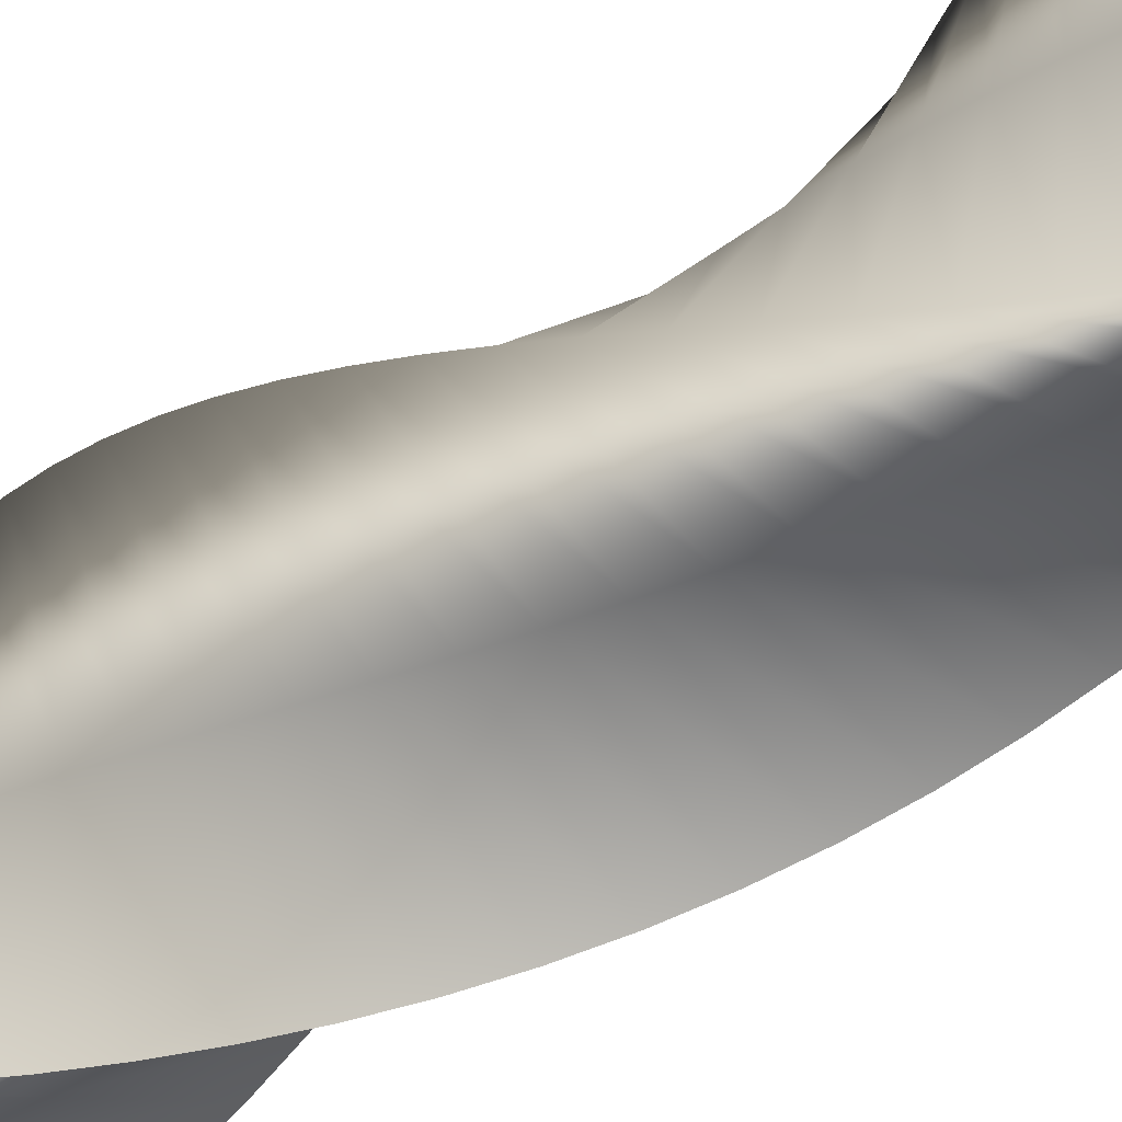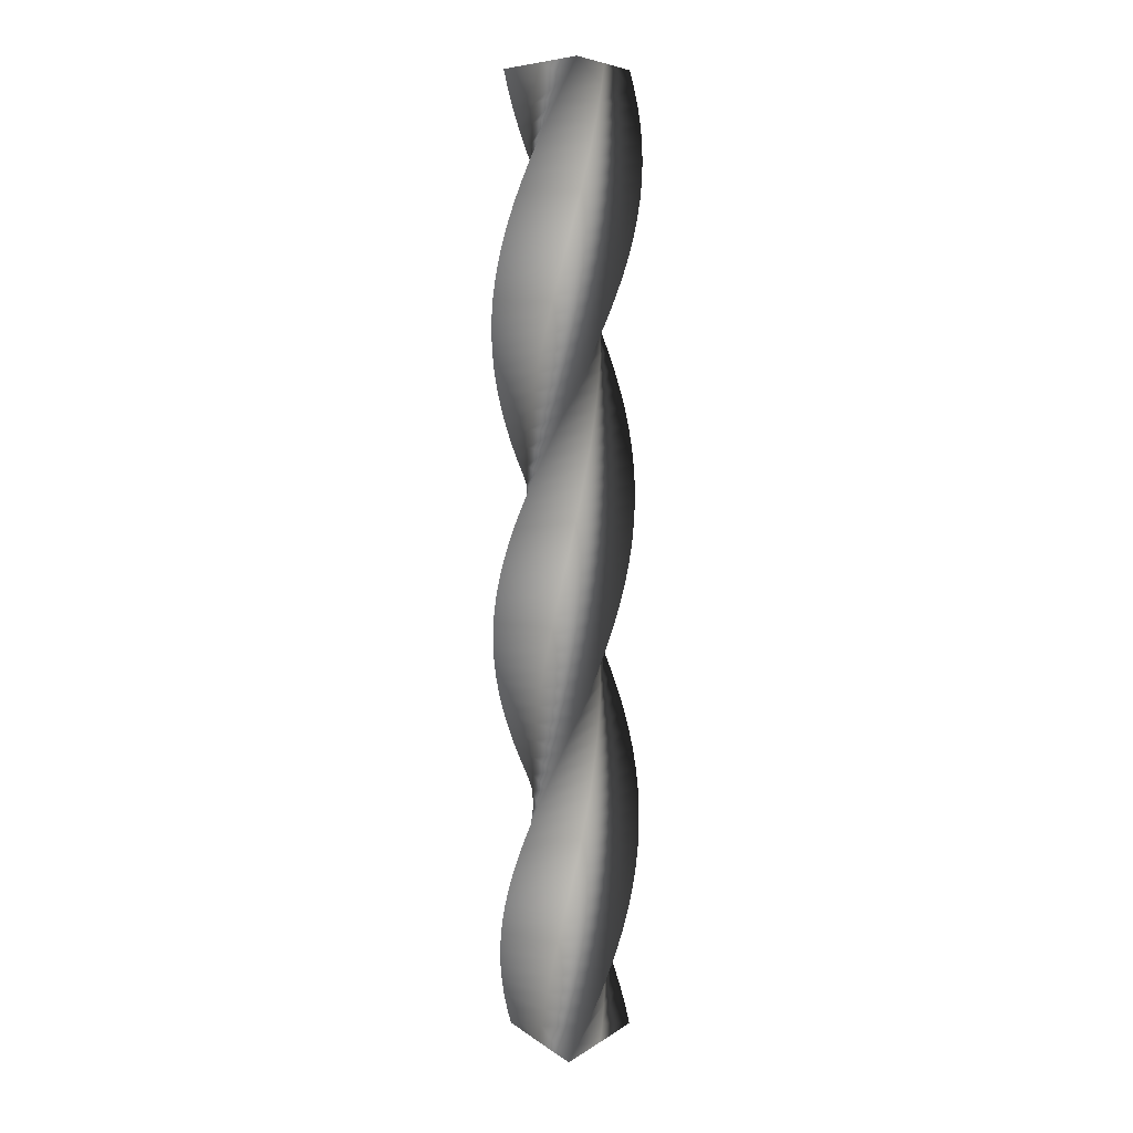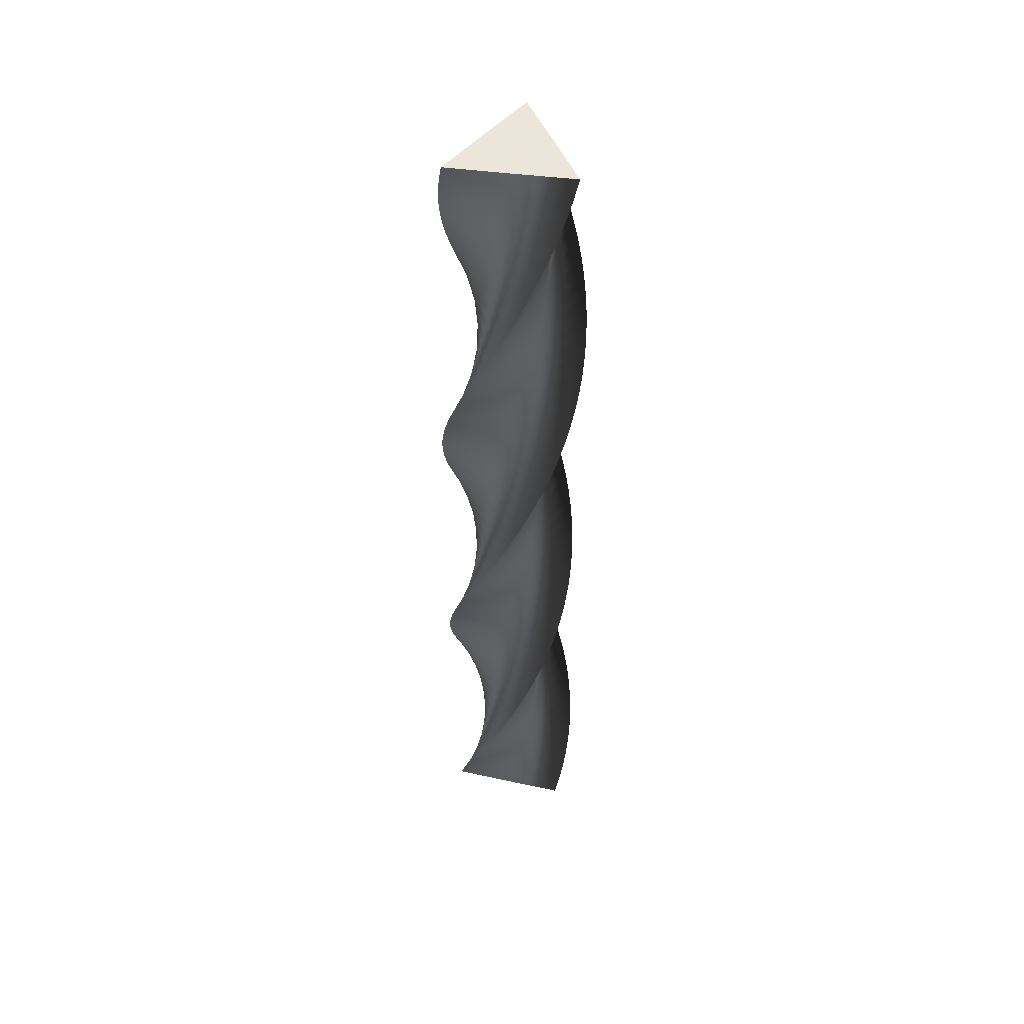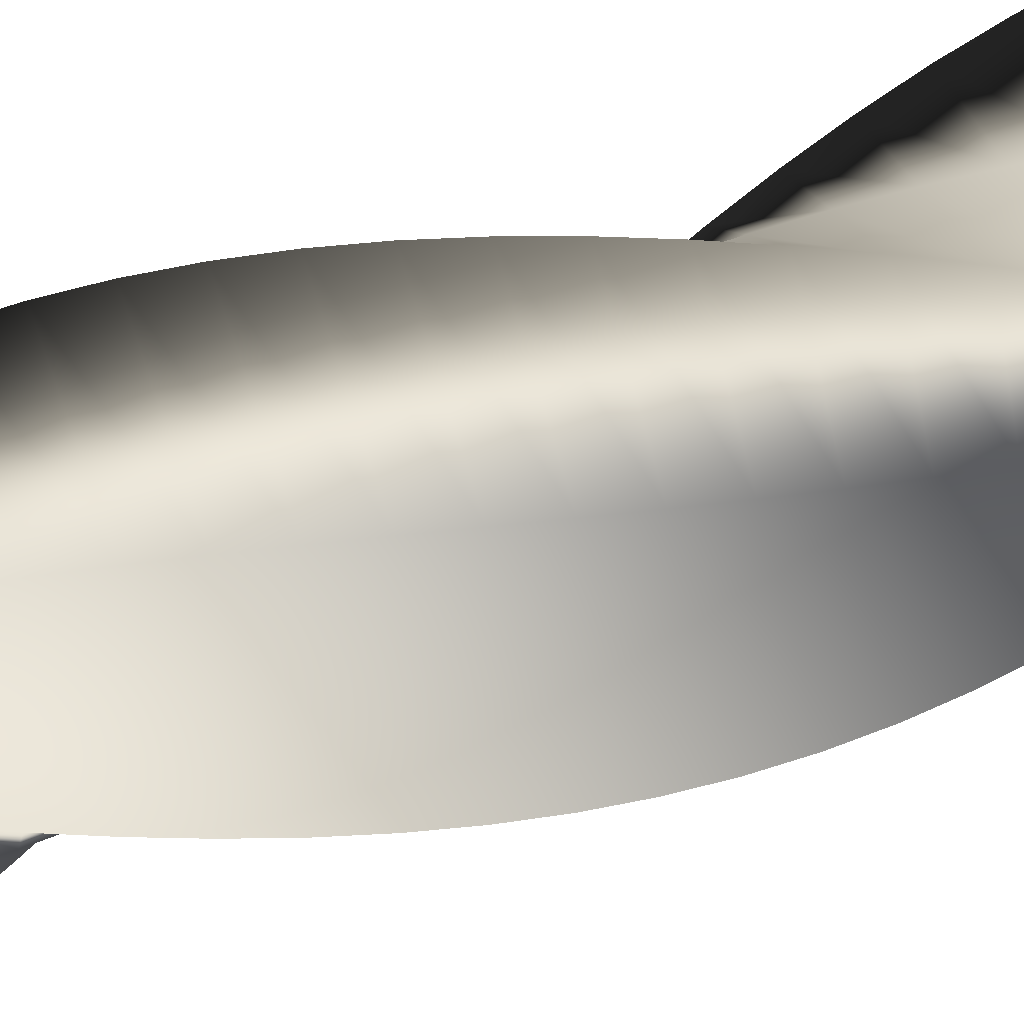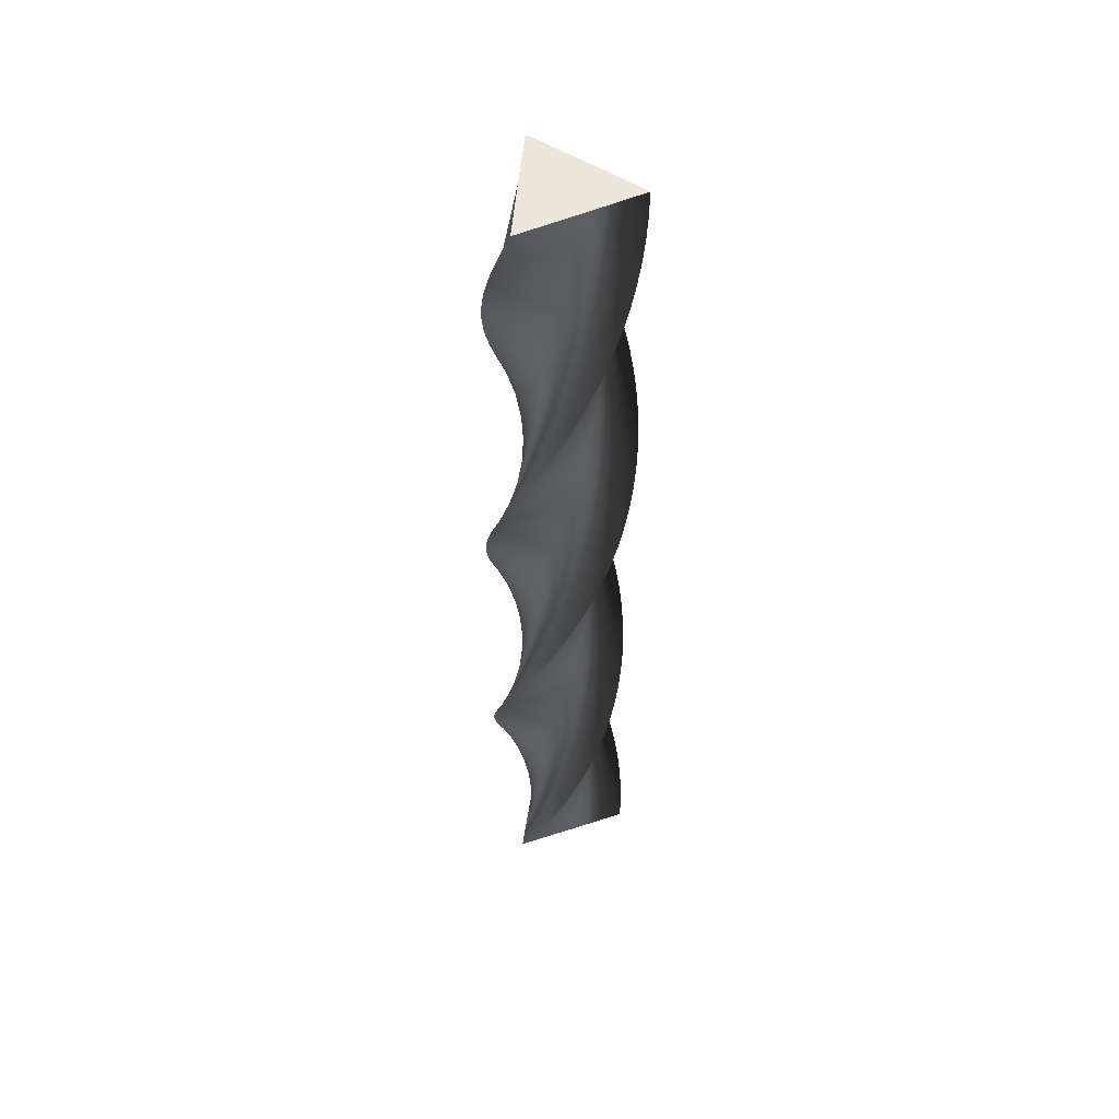
<metadata>
{"format":"obj","ext":"obj","renderer":"f3d","projection":"perspective","resolution":1024,"background":"white","views":[{"elev":-41.0,"azim":-46.8,"up":"+Z"},{"elev":7.7,"azim":-149.0,"up":"+Y"},{"elev":48.3,"azim":164.0,"up":"+Y"},{"elev":73.6,"azim":-109.0,"up":"+Z"},{"elev":52.1,"azim":130.8,"up":"+Y"}]}
</metadata>
<code>
v 50.65 0 -0.1992
v 12.54 0 -22.2
v -25.5 0 -43.77
v -25.5 0 0.2409
v -25.16 0 43.97
v 12.96 0 21.96
v 50.65 0 -0.1992
v 50.28 13 -5.963
v 9.804 13 -23.23
v -30.55 13 -40.07
v -25.27 13 3.623
v -19.67 13 46.99
v 15.52 13 20.57
v 50.28 13 -5.963
v 49.22 26 -11.64
v 6.962 26 -23.92
v -35.12 26 -35.79
v -24.63 26 6.952
v -13.86 26 49.33
v 17.9 26 18.87
v 49.22 26 -11.64
v 47.49 39 -17.15
v 4.059 39 -24.26
v -39.15 39 -30.99
v -23.59 39 10.18
v -7.814 39 50.96
v 20.06 39 16.91
v 47.49 39 -17.15
v 45.11 52 -22.41
v 1.135 52 -24.25
v -42.57 52 -25.74
v -22.18 52 13.26
v -1.614 52 51.85
v 21.97 52 14.69
v 45.11 52 -22.41
v 42.11 65 -27.35
v -1.766 65 -23.89
v -45.33 65 -20.12
v -20.4 65 16.15
v 4.648 65 51.99
v 23.59 65 12.27
v 42.11 65 -27.35
v 38.54 78 -31.89
v -4.603 78 -23.19
v -47.4 78 -14.21
v -18.3 78 18.8
v 10.88 78 51.38
v 24.92 78 9.666
v 38.54 78 -31.89
v 34.45 91 -35.97
v -7.335 91 -22.15
v -48.74 91 -8.09
v -15.88 91 21.19
v 16.99 91 50.02
v 25.92 91 6.922
v 34.45 91 -35.97
v 29.9 104 -39.52
v -9.922 104 -20.79
v -49.34 104 -1.855
v -13.2 104 23.26
v 22.9 104 47.93
v 26.58 104 4.079
v 29.9 104 -39.52
v 24.95 117 -42.51
v -12.33 117 -19.12
v -49.19 117 4.406
v -10.29 117 25
v 28.51 117 45.16
v 26.9 117 1.175
v 24.95 117 -42.51
v 19.69 130 -44.88
v -14.51 130 -17.18
v -48.28 130 10.6
v -7.193 130 26.37
v 33.75 130 41.72
v 26.87 130 -1.745
v 19.69 130 -44.88
v 14.17 143 -46.6
v -16.45 143 -15
v -46.64 143 16.65
v -3.952 143 27.37
v 38.54 143 37.69
v 26.49 143 -4.64
v 14.17 143 -46.6
v 8.493 156 -47.64
v -18.11 156 -12.59
v -44.28 156 22.45
v -0.6147 156 27.96
v 42.81 156 33.1
v 25.76 156 -7.468
v 8.493 156 -47.64
v 2.729 169 -48
v -19.48 169 -10
v -41.24 169 27.93
v 2.77 169 28.16
v 46.5 169 28.04
v 24.69 169 -10.19
v 2.729 169 -48
v -3.037 182 -47.66
v -20.52 182 -7.27
v -37.57 182 33
v 6.153 182 27.94
v 49.55 182 22.57
v 23.31 182 -12.76
v -3.037 182 -47.66
v -8.72 195 -46.63
v -21.22 195 -4.432
v -33.31 195 37.59
v 9.486 195 27.32
v 51.92 195 16.78
v 21.63 195 -15.15
v -8.72 195 -46.63
v -14.24 208 -44.92
v -21.58 208 -1.53
v -28.53 208 41.64
v 12.72 208 26.3
v 53.58 208 10.74
v 19.67 208 -17.32
v -14.24 208 -44.92
v -19.51 221 -42.57
v -21.58 221 1.393
v -23.3 221 45.09
v 15.81 221 24.9
v 54.51 221 4.541
v 17.47 221 -19.23
v -19.51 221 -42.57
v -24.46 234 -39.6
v -21.24 234 4.296
v -17.69 234 47.88
v 18.71 234 23.14
v 54.68 234 -1.72
v 15.05 234 -20.87
v -24.46 234 -39.6
v -29.02 247 -36.05
v -20.55 247 7.137
v -11.79 247 49.98
v 21.37 247 21.05
v 54.1 247 -7.956
v 12.46 247 -22.21
v -29.02 247 -36.05
v -33.12 260 -31.98
v -19.52 260 9.875
v -5.683 260 51.36
v 23.77 260 18.65
v 52.77 260 -14.08
v 9.72 260 -23.23
v -33.12 260 -31.98
v -36.7 273 -27.45
v -18.17 273 12.47
v 0.5488 273 51.99
v 25.85 273 15.98
v 50.72 273 -19.99
v 6.88 273 -23.91
v -36.7 273 -27.45
v -39.72 286 -22.52
v -16.52 286 14.88
v 6.811 286 51.86
v 27.61 286 13.08
v 47.97 286 -25.62
v 3.979 286 -24.24
v -39.72 286 -22.52
v -42.11 299 -17.27
v -14.6 299 17.08
v 13.01 299 50.99
v 29 299 9.987
v 44.56 299 -30.88
v 1.059 299 -24.22
v -42.11 299 -17.27
v -43.86 312 -11.76
v -12.42 312 19.03
v 19.06 312 49.38
v 30.01 312 6.751
v 40.55 312 -35.69
v -1.838 312 -23.85
v -43.86 312 -11.76
v -44.94 325 -6.087
v -10.02 325 20.7
v 24.88 325 47.05
v 30.62 325 3.417
v 35.99 325 -39.98
v -4.67 325 -23.14
v -44.94 325 -6.087
v -45.32 338 -0.3243
v -7.441 338 22.08
v 30.37 338 44.04
v 30.83 338 0.03314
v 30.95 338 -43.7
v -7.396 338 -22.09
v -45.32 338 -0.3243
v -45.01 351 5.443
v -4.714 351 23.13
v 35.46 351 40.39
v 30.63 351 -3.351
v 25.49 351 -46.78
v -9.976 351 -20.72
v -45.01 351 5.443
v -44.01 364 11.13
v -1.88 364 23.85
v 40.08 364 36.16
v 30.03 364 -6.687
v 19.71 364 -49.18
v -12.37 364 -19.05
v -44.01 364 11.13
v -42.34 377 16.66
v 1.019 377 24.23
v 44.15 377 31.4
v 29.03 377 -9.926
v 13.68 377 -50.87
v -14.55 377 -17.11
v -42.34 377 16.66
v -40.01 390 21.94
v 3.943 390 24.25
v 47.63 390 26.19
v 27.65 390 -13.02
v 7.489 390 -51.83
v -16.48 390 -14.92
v -40.01 390 21.94
v -37.06 403 26.91
v 6.848 403 23.92
v 50.45 403 20.6
v 25.9 403 -15.93
v 1.229 403 -52.03
v -18.13 403 -12.51
v -37.06 403 26.91
v -33.54 416 31.49
v 9.692 416 23.24
v 52.58 416 14.71
v 23.82 416 -18.61
v -5.01 416 -51.48
v -19.48 416 -9.919
v -33.54 416 31.49
v -29.49 429 35.61
v 12.43 429 22.23
v 53.99 429 8.607
v 21.44 429 -21.01
v -11.14 429 -50.19
v -20.51 429 -7.186
v -29.49 429 35.61
v -24.98 442 39.22
v 15.04 442 20.9
v 54.65 442 2.379
v 18.78 442 -23.12
v -17.07 442 -48.16
v -21.21 442 -4.35
v -24.98 442 39.22
v -20.07 455 42.25
v 17.46 455 19.26
v 54.56 455 -3.884
v 15.88 455 -24.88
v -22.71 455 -45.44
v -21.56 455 -1.45
v -20.07 455 42.25
v -14.82 468 44.68
v 19.67 468 17.34
v 53.72 468 -10.09
v 12.8 468 -26.29
v -27.98 468 -42.07
v -21.55 468 1.47
v -14.82 468 44.68
v -9.329 481 46.46
v 21.63 481 15.17
v 52.14 481 -16.15
v 9.57 481 -27.32
v -32.81 481 -38.08
v -21.2 481 4.369
v -9.329 481 46.46
v -3.66 494 47.56
v 23.31 494 12.79
v 49.84 494 -21.98
v 6.24 494 -27.95
v -37.13 494 -33.54
v -20.5 494 7.205
v -3.66 494 47.56
v 2.101 507 47.98
v 24.7 507 10.21
v 46.86 507 -27.49
v 2.857 507 -28.18
v -40.87 507 -28.52
v -19.47 507 9.936
v 2.101 507 47.98
v 7.87 520 47.7
v 25.77 520 7.491
v 43.24 520 -32.6
v -0.5281 520 -28
v -43.98 520 -23.08
v -18.11 520 12.52
v 7.87 520 47.7
v 13.56 533 46.73
v 26.5 533 4.661
v 39.03 533 -37.23
v -3.867 533 -27.41
v -46.41 533 -17.31
v -16.46 533 14.93
v 13.56 533 46.73
v 19.1 546 45.08
v 26.89 546 1.763
v 34.3 546 -41.33
v -7.111 546 -26.43
v -48.14 546 -11.29
v -14.52 546 17.12
v 19.1 546 45.08
v 24.4 559 42.78
v 26.93 559 -1.16
v 29.1 559 -44.83
v -10.21 559 -25.06
v -49.12 559 -5.105
v -12.34 559 19.06
v 24.4 559 42.78
v 29.38 572 39.86
v 26.62 572 -4.067
v 23.53 572 -47.69
v -13.13 572 -23.33
v -49.36 572 1.154
v -9.941 572 20.72
v 29.38 572 39.86
v 33.98 585 36.36
v 25.96 585 -6.915
v 17.65 585 -49.85
v -15.82 585 -21.26
v -48.84 585 7.396
v -7.358 585 22.09
v 33.98 585 36.36
v 38.12 598 32.33
v 24.96 598 -9.663
v 11.55 598 -51.29
v -18.24 598 -18.89
v -47.58 598 13.53
v -4.631 598 23.13
v 38.12 598 32.33
v 41.75 611 27.84
v 23.64 611 -12.27
v 5.328 611 -51.98
v -20.35 611 -16.24
v -45.59 611 19.47
v -1.798 611 23.84
v 41.75 611 27.84
v 44.81 624 22.94
v 22.01 624 -14.7
v -0.9353 624 -51.93
v -22.14 624 -13.36
v -42.9 624 25.13
v 1.1 624 24.2
v 44.81 624 22.94
v 47.26 637 17.71
v 20.11 637 -16.92
v -7.146 637 -51.12
v -23.56 637 -10.28
v -39.55 637 30.42
v 4.02 637 24.22
v 47.26 637 17.71
v 49.07 650 12.23
v 17.95 650 -18.89
v -13.21 650 -49.57
v -24.61 650 -7.058
v -35.59 650 35.27
v 6.921 650 23.88
v 49.07 650 12.23
v 50.2 663 6.564
v 15.57 663 -20.59
v -19.05 663 -47.3
v -25.25 663 -3.73
v -31.07 663 39.61
v 9.76 663 23.19
v 50.2 663 6.564
v 50.65 676 0.8059
v 13 676 -21.99
v -24.58 676 -44.35
v -25.5 676 -0.3491
v -26.07 676 43.38
v 12.5 676 22.17
v 50.65 676 0.8059
v 50.4 689 -4.965
v 10.29 689 -23.08
v -29.71 689 -40.76
v -25.34 689 3.037
v -20.65 689 46.51
v 15.09 689 20.83
v 50.4 689 -4.965
v 50.4 689 -4.965
v 10.29 689 -23.08
v -29.71 689 -40.76
v -25.34 689 3.037
v -20.65 689 46.51
v 15.09 689 20.83
v 50.65 0 -0.1992
v 12.96 0 21.96
v -25.16 0 43.97
v -25.5 0 0.2409
v -25.5 0 -43.77
v 12.54 0 -22.2
f 16 15 8 9
f 17 16 9 10
f 18 17 10 11
f 19 18 11 12
f 20 19 12 13
f 21 20 13 14
f 23 22 15 16
f 24 23 16 17
f 25 24 17 18
f 26 25 18 19
f 27 26 19 20
f 28 27 20 21
f 30 29 22 23
f 31 30 23 24
f 32 31 24 25
f 33 32 25 26
f 34 33 26 27
f 35 34 27 28
f 37 36 29 30
f 38 37 30 31
f 39 38 31 32
f 40 39 32 33
f 41 40 33 34
f 42 41 34 35
f 44 43 36 37
f 45 44 37 38
f 46 45 38 39
f 47 46 39 40
f 48 47 40 41
f 49 48 41 42
f 51 50 43 44
f 52 51 44 45
f 53 52 45 46
f 54 53 46 47
f 55 54 47 48
f 56 55 48 49
f 58 57 50 51
f 59 58 51 52
f 60 59 52 53
f 61 60 53 54
f 62 61 54 55
f 63 62 55 56
f 65 64 57 58
f 66 65 58 59
f 67 66 59 60
f 68 67 60 61
f 69 68 61 62
f 70 69 62 63
f 72 71 64 65
f 73 72 65 66
f 74 73 66 67
f 75 74 67 68
f 76 75 68 69
f 77 76 69 70
f 79 78 71 72
f 80 79 72 73
f 81 80 73 74
f 82 81 74 75
f 83 82 75 76
f 84 83 76 77
f 86 85 78 79
f 87 86 79 80
f 88 87 80 81
f 89 88 81 82
f 90 89 82 83
f 91 90 83 84
f 93 92 85 86
f 94 93 86 87
f 95 94 87 88
f 96 95 88 89
f 97 96 89 90
f 98 97 90 91
f 100 99 92 93
f 101 100 93 94
f 102 101 94 95
f 103 102 95 96
f 104 103 96 97
f 105 104 97 98
f 107 106 99 100
f 108 107 100 101
f 109 108 101 102
f 110 109 102 103
f 111 110 103 104
f 112 111 104 105
f 114 113 106 107
f 115 114 107 108
f 116 115 108 109
f 117 116 109 110
f 118 117 110 111
f 119 118 111 112
f 121 120 113 114
f 122 121 114 115
f 123 122 115 116
f 124 123 116 117
f 125 124 117 118
f 126 125 118 119
f 128 127 120 121
f 129 128 121 122
f 130 129 122 123
f 131 130 123 124
f 132 131 124 125
f 133 132 125 126
f 135 134 127 128
f 136 135 128 129
f 137 136 129 130
f 138 137 130 131
f 139 138 131 132
f 140 139 132 133
f 142 141 134 135
f 143 142 135 136
f 144 143 136 137
f 145 144 137 138
f 146 145 138 139
f 147 146 139 140
f 149 148 141 142
f 150 149 142 143
f 151 150 143 144
f 152 151 144 145
f 153 152 145 146
f 154 153 146 147
f 156 155 148 149
f 157 156 149 150
f 158 157 150 151
f 159 158 151 152
f 160 159 152 153
f 161 160 153 154
f 163 162 155 156
f 164 163 156 157
f 165 164 157 158
f 166 165 158 159
f 167 166 159 160
f 168 167 160 161
f 170 169 162 163
f 171 170 163 164
f 172 171 164 165
f 173 172 165 166
f 174 173 166 167
f 175 174 167 168
f 177 176 169 170
f 178 177 170 171
f 179 178 171 172
f 180 179 172 173
f 181 180 173 174
f 182 181 174 175
f 184 183 176 177
f 185 184 177 178
f 186 185 178 179
f 187 186 179 180
f 188 187 180 181
f 189 188 181 182
f 191 190 183 184
f 192 191 184 185
f 193 192 185 186
f 194 193 186 187
f 195 194 187 188
f 196 195 188 189
f 198 197 190 191
f 199 198 191 192
f 200 199 192 193
f 201 200 193 194
f 202 201 194 195
f 203 202 195 196
f 205 204 197 198
f 206 205 198 199
f 207 206 199 200
f 208 207 200 201
f 209 208 201 202
f 210 209 202 203
f 212 211 204 205
f 213 212 205 206
f 214 213 206 207
f 215 214 207 208
f 216 215 208 209
f 217 216 209 210
f 219 218 211 212
f 220 219 212 213
f 221 220 213 214
f 222 221 214 215
f 223 222 215 216
f 224 223 216 217
f 226 225 218 219
f 227 226 219 220
f 228 227 220 221
f 229 228 221 222
f 230 229 222 223
f 231 230 223 224
f 233 232 225 226
f 234 233 226 227
f 235 234 227 228
f 236 235 228 229
f 237 236 229 230
f 238 237 230 231
f 240 239 232 233
f 241 240 233 234
f 242 241 234 235
f 243 242 235 236
f 244 243 236 237
f 245 244 237 238
f 247 246 239 240
f 248 247 240 241
f 249 248 241 242
f 250 249 242 243
f 251 250 243 244
f 252 251 244 245
f 254 253 246 247
f 255 254 247 248
f 256 255 248 249
f 257 256 249 250
f 258 257 250 251
f 259 258 251 252
f 261 260 253 254
f 262 261 254 255
f 263 262 255 256
f 264 263 256 257
f 265 264 257 258
f 266 265 258 259
f 268 267 260 261
f 269 268 261 262
f 270 269 262 263
f 271 270 263 264
f 272 271 264 265
f 273 272 265 266
f 275 274 267 268
f 276 275 268 269
f 277 276 269 270
f 278 277 270 271
f 279 278 271 272
f 280 279 272 273
f 282 281 274 275
f 283 282 275 276
f 284 283 276 277
f 285 284 277 278
f 286 285 278 279
f 287 286 279 280
f 289 288 281 282
f 290 289 282 283
f 291 290 283 284
f 292 291 284 285
f 293 292 285 286
f 294 293 286 287
f 296 295 288 289
f 297 296 289 290
f 298 297 290 291
f 299 298 291 292
f 300 299 292 293
f 301 300 293 294
f 303 302 295 296
f 304 303 296 297
f 305 304 297 298
f 306 305 298 299
f 307 306 299 300
f 308 307 300 301
f 310 309 302 303
f 311 310 303 304
f 312 311 304 305
f 313 312 305 306
f 314 313 306 307
f 315 314 307 308
f 317 316 309 310
f 318 317 310 311
f 319 318 311 312
f 320 319 312 313
f 321 320 313 314
f 322 321 314 315
f 324 323 316 317
f 325 324 317 318
f 326 325 318 319
f 327 326 319 320
f 328 327 320 321
f 329 328 321 322
f 331 330 323 324
f 332 331 324 325
f 333 332 325 326
f 334 333 326 327
f 335 334 327 328
f 336 335 328 329
f 338 337 330 331
f 339 338 331 332
f 340 339 332 333
f 341 340 333 334
f 342 341 334 335
f 343 342 335 336
f 345 344 337 338
f 346 345 338 339
f 347 346 339 340
f 348 347 340 341
f 349 348 341 342
f 350 349 342 343
f 352 351 344 345
f 353 352 345 346
f 354 353 346 347
f 355 354 347 348
f 356 355 348 349
f 357 356 349 350
f 359 358 351 352
f 360 359 352 353
f 361 360 353 354
f 362 361 354 355
f 363 362 355 356
f 364 363 356 357
f 366 365 358 359
f 367 366 359 360
f 368 367 360 361
f 369 368 361 362
f 370 369 362 363
f 371 370 363 364
f 2 9 8 1
f 3 10 9 2
f 10 3 4 11
f 6 13 12 5
f 7 14 13 6
f 11 4 5 12
f 366 373 372 365
f 367 374 373 366
f 374 367 368 375
f 370 377 376 369
f 371 378 377 370
f 375 368 369 376
f 381 382 380
f 383 384 382
f 380 384 379
f 382 384 380
f 386 387 388
f 389 390 388
f 386 390 385
f 388 390 386

</code>
